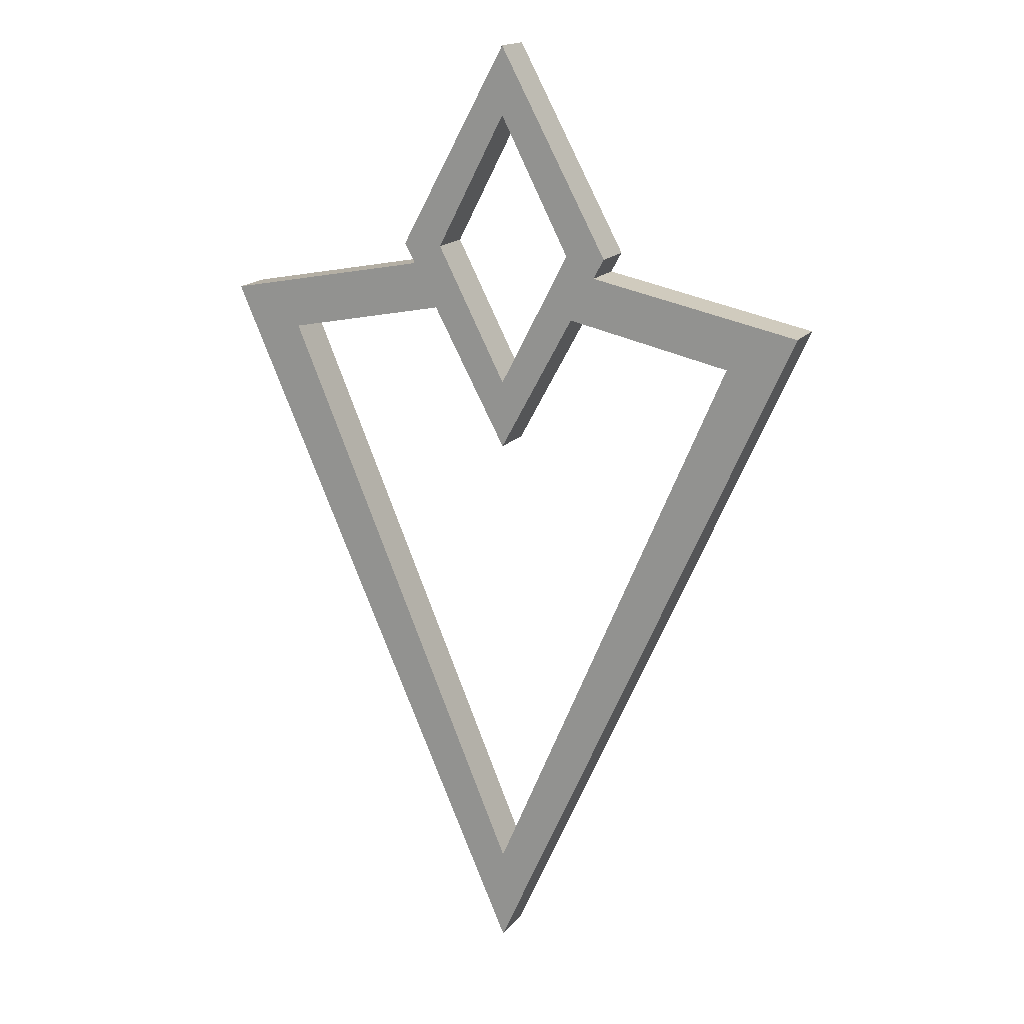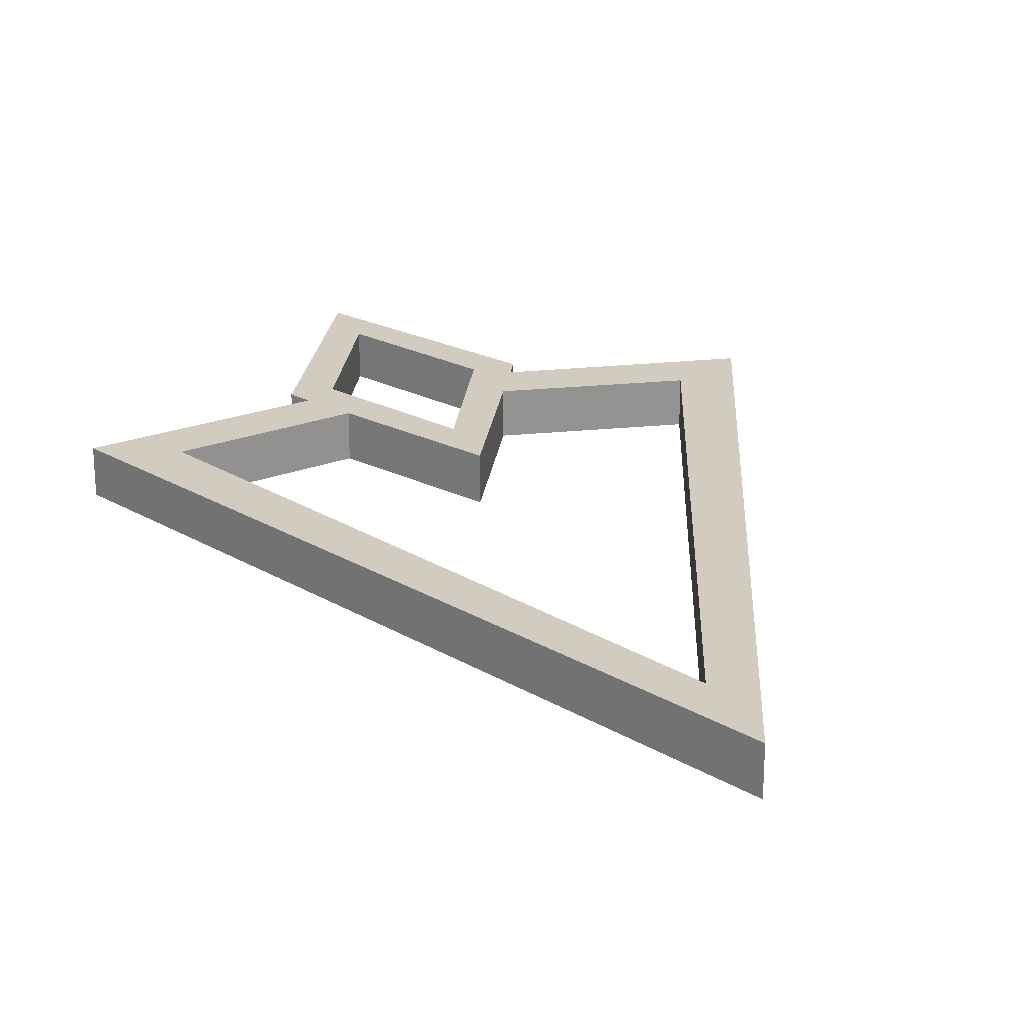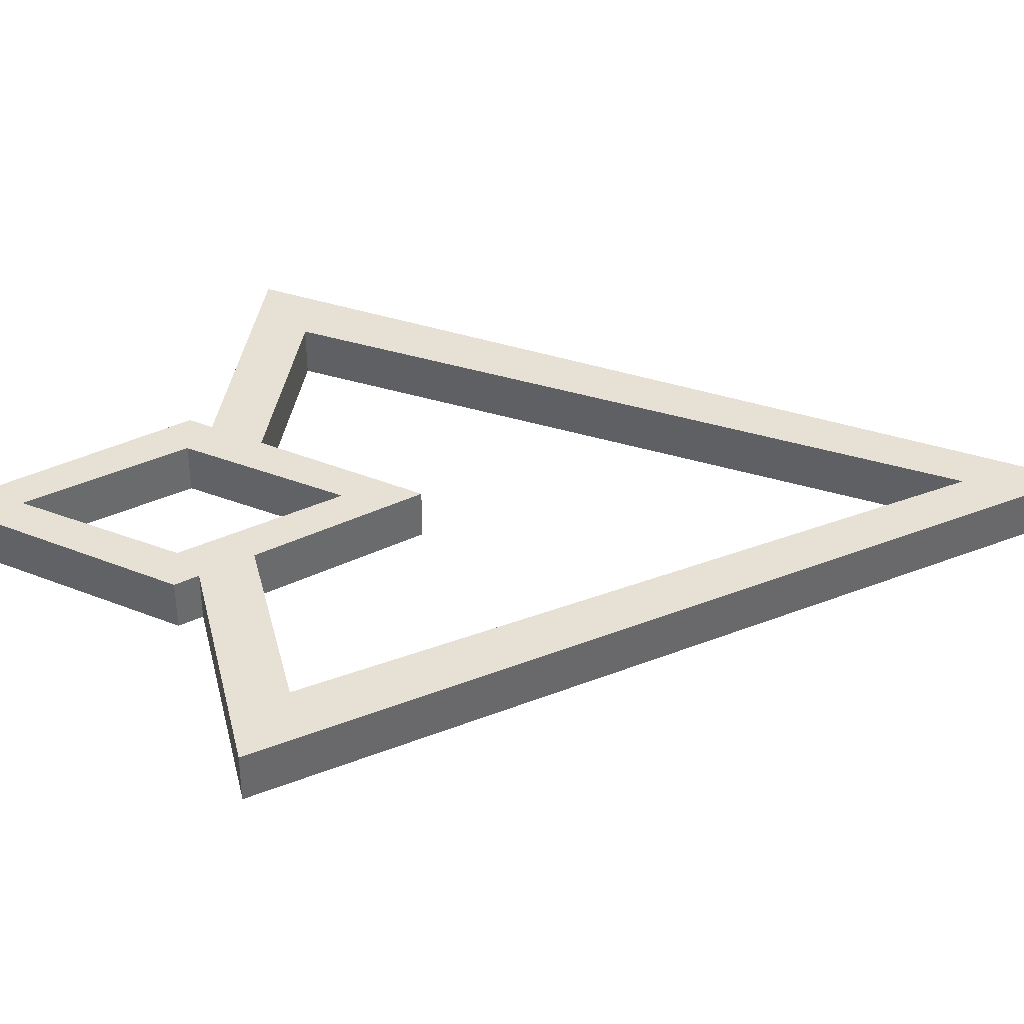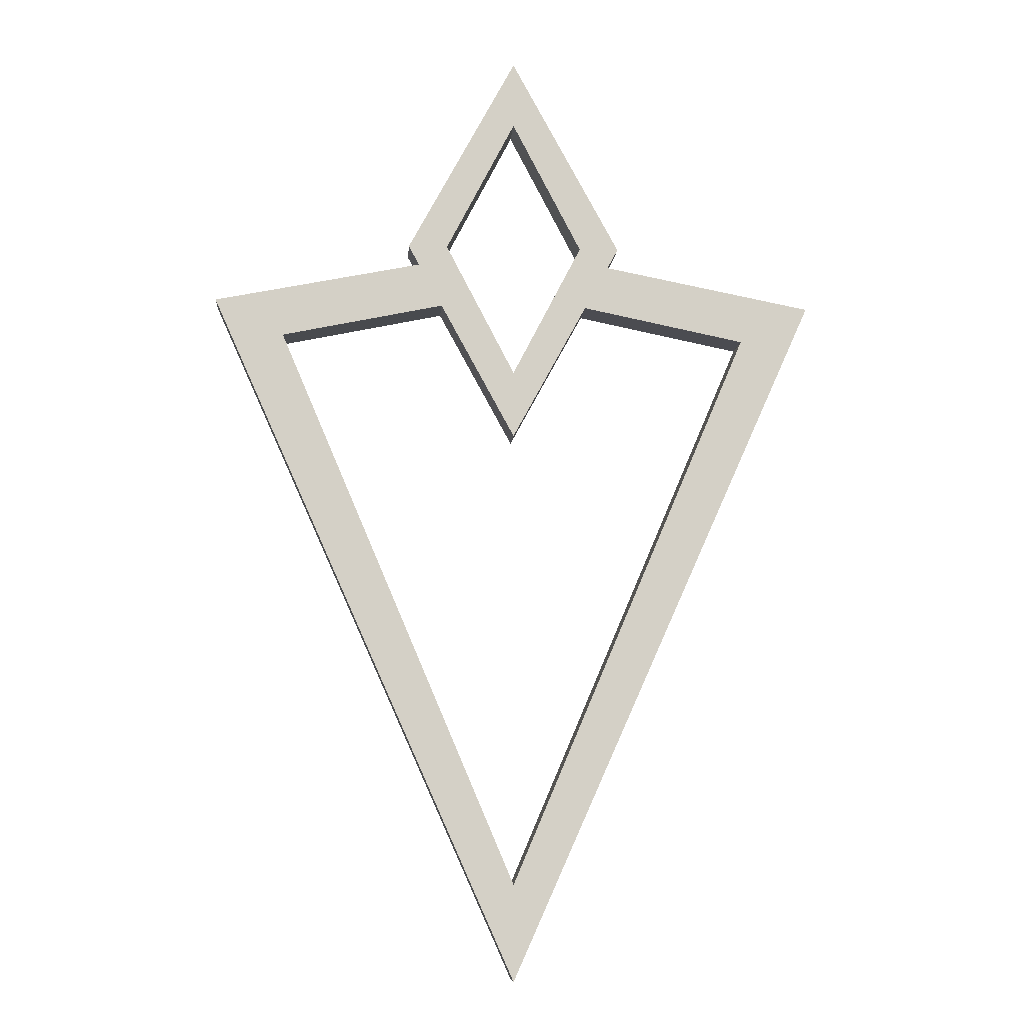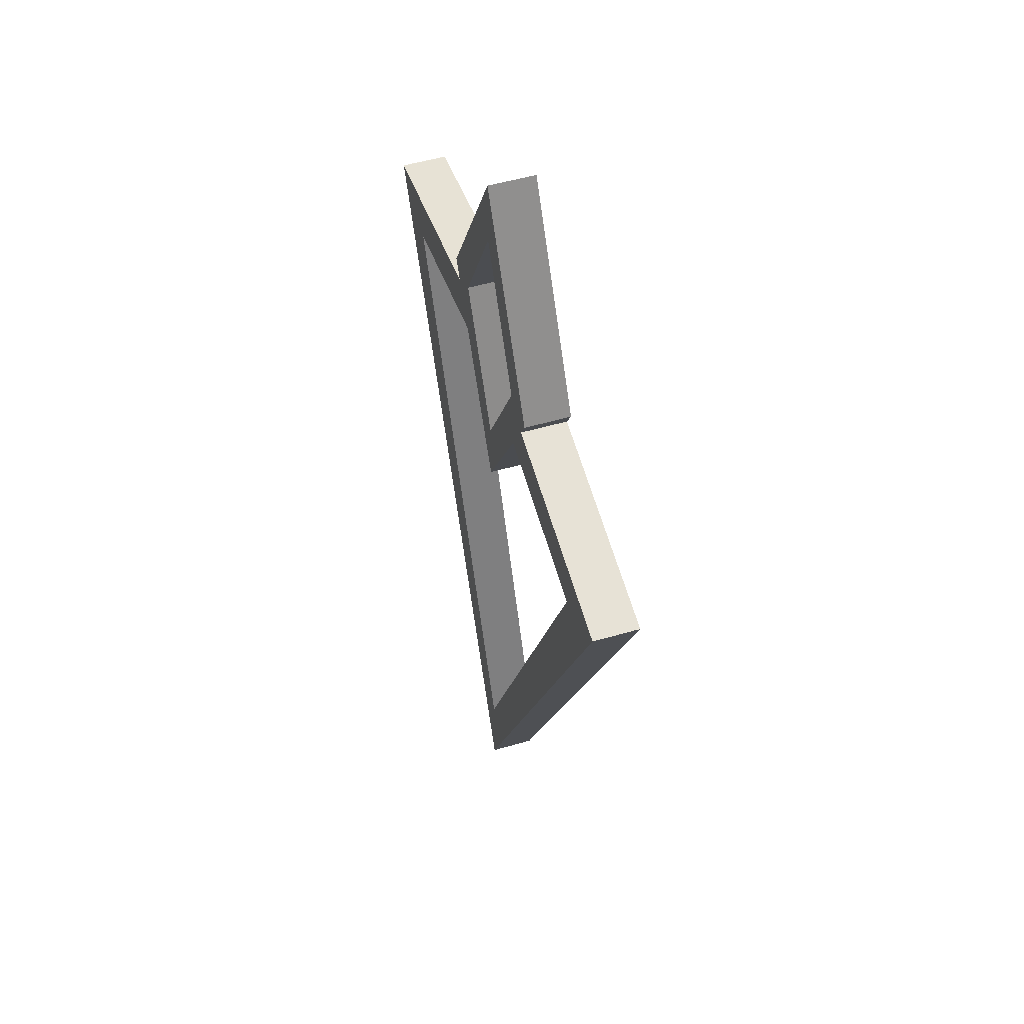
<metadata>
{"format":"obj","ext":"obj","renderer":"f3d","projection":"perspective","resolution":1024,"background":"white","views":[{"elev":16.9,"azim":25.8,"up":"+Y"},{"elev":23.8,"azim":-21.4,"up":"+Z"},{"elev":39.3,"azim":-92.1,"up":"+Z"},{"elev":-8.6,"azim":-4.1,"up":"+Y"},{"elev":53.3,"azim":-107.2,"up":"+Y"}]}
</metadata>
<code>
v  -27.1 15.34 5
v  -27.1 15.34 5
v  -8.573e-16 -48.2 5
v  27.1 15.35 5
v  27.09 15.34 5
v  27.1 15.34 5
v  34.99 19.43 5
v  34.93 19.44 5
v  27.1 15.34 5
v  27.09 15.34 5
v  -8.573e-16 -48.2 5
v  27.1 15.34 5
v  34.99 19.43 5
v  27.1 15.34 5
v  -8.573e-16 -48.2 5
v  34.99 19.43 5
v  -8.573e-16 -48.2 5
v  -8.573e-16 -59 5
v  -27.1 15.35 5
v  -27.04 15.35 5
v  -11.21 24.11 5
v  -8.505 19.17 5
v  -11.21 24.11 5
v  -27.04 15.35 5
v  -34.99 19.43 5
v  -34.99 19.43 5
v  -34.93 19.44 5
v  -34.93 19.44 5
v  -27.1 15.35 5
v  -11.21 24.11 5
v  27.1 15.35 5
v  27.1 15.34 5
v  34.93 19.44 5
v  34.93 19.44 5
v  11.21 24.11 5
v  27.1 15.35 5
v  -35 19.43 5
v  -34.99 19.43 5
v  -34.99 19.43 5
v  -34.99 19.43 5
v  -27.1 15.34 5
v  -34.93 19.44 5
v  7.905 26.32 5.036e-15
v  -8.573e-16 41.44 4.787e-15
v  12.42 26.32 5.036e-15
v  -8.573e-16 11.2 5
v  -7.907 26.32 5
v  -8.505 19.17 5
v  -8.573e-16 3.64 5
v  -8.573e-16 11.2 5
v  -8.505 19.17 5
v  -11.21 24.11 5
v  -8.505 19.17 5
v  -7.907 26.32 5
v  -12.42 26.32 5
v  -11.21 24.11 5
v  -7.907 26.32 5
v  -8.573e-16 49 4.662e-15
v  12.42 26.32 5.036e-15
v  -8.573e-16 41.44 4.787e-15
v  -7.907 26.32 5.036e-15
v  -12.42 26.32 5.036e-15
v  -8.573e-16 41.44 4.787e-15
v  -8.573e-16 49 4.662e-15
v  -8.573e-16 41.44 4.787e-15
v  -12.42 26.32 5.036e-15
v  34.99 19.43 5
v  35 19.44 5
v  34.93 19.44 5
v  8.505 19.17 5
v  27.04 15.35 5
v  11.21 24.11 5
v  11.21 24.11 5.072e-15
v  34.93 19.44 5.149e-15
v  27.1 15.35 5.216e-15
v  27.1 15.35 5.216e-15
v  27.04 15.35 5.216e-15
v  11.21 24.11 5.072e-15
v  8.505 19.17 5.153e-15
v  11.21 24.11 5.072e-15
v  27.04 15.35 5.216e-15
v  35 19.44 5
v  35 19.44 5.149e-15
v  34.93 19.44 5.149e-15
v  35 19.44 5
v  34.93 19.44 5.149e-15
v  34.93 19.44 5
v  27.1 15.35 5
v  27.1 15.35 5.216e-15
v  27.09 15.34 5.216e-15
v  27.1 15.35 5
v  27.09 15.34 5.216e-15
v  27.09 15.34 5
v  -8.573e-16 3.64 5
v  8.505 19.17 5
v  -8.573e-16 11.2 5
v  7.905 26.32 5
v  -8.573e-16 11.2 5
v  8.505 19.17 5
v  7.905 26.32 5
v  8.505 19.17 5
v  11.21 24.11 5
v  7.905 26.32 5
v  11.21 24.11 5
v  12.42 26.32 5
v  -8.573e-16 49 5
v  -8.573e-16 49 4.662e-15
v  -12.42 26.32 5.036e-15
v  -8.573e-16 49 5
v  -12.42 26.32 5.036e-15
v  -12.42 26.32 5
v  27.04 15.35 5
v  27.1 15.35 5
v  11.21 24.11 5
v  34.99 19.43 5
v  34.93 19.44 5
v  34.99 19.43 5
v  35 19.43 5
v  34.99 19.43 5
v  34.99 19.43 5
v  12.42 26.32 5
v  -8.573e-16 41.44 5
v  7.905 26.32 5
v  -34.93 19.44 5
v  -35 19.44 5
v  -34.99 19.43 5
v  35 19.44 5.149e-15
v  34.99 19.43 5.149e-15
v  34.93 19.44 5.149e-15
v  34.99 19.43 5.149e-15
v  34.99 19.43 5.149e-15
v  34.93 19.44 5.149e-15
v  -27.1 15.34 5
v  -27.1 15.35 5
v  -27.1 15.34 5
v  -27.1 15.35 5
v  -34.93 19.44 5
v  -27.1 15.34 5
v  -34.99 19.43 5
v  -8.573e-16 -48.2 5
v  -27.1 15.34 5
v  -8.573e-16 -59 5
v  -8.573e-16 -48.2 5
v  -34.99 19.43 5
v  35 19.43 5.149e-15
v  34.99 19.43 5.149e-15
v  34.99 19.43 5.149e-15
v  -8.573e-16 -59 6.439e-15
v  -8.573e-16 -48.2 6.261e-15
v  34.99 19.43 5.149e-15
v  12.42 26.32 5
v  -8.573e-16 49 5
v  -8.573e-16 41.44 5
v  -8.573e-16 49 5
v  -12.42 26.32 5
v  -8.573e-16 41.44 5
v  -7.907 26.32 5
v  -8.573e-16 41.44 5
v  -12.42 26.32 5
v  12.42 26.32 5.036e-15
v  -8.573e-16 49 4.662e-15
v  12.42 26.32 5
v  -8.573e-16 49 5
v  12.42 26.32 5
v  -8.573e-16 49 4.662e-15
v  -27.1 15.35 5
v  -27.1 15.35 5.216e-15
v  -27.04 15.35 5.216e-15
v  -27.1 15.35 5
v  -27.04 15.35 5.216e-15
v  -27.04 15.35 5
v  34.93 19.44 5
v  34.93 19.44 5.149e-15
v  11.21 24.11 5.072e-15
v  34.93 19.44 5
v  11.21 24.11 5.072e-15
v  11.21 24.11 5
v  -8.573e-16 3.64 5
v  8.505 19.17 5.153e-15
v  8.505 19.17 5
v  27.09 15.34 5
v  27.09 15.34 5.216e-15
v  -8.573e-16 -48.2 6.261e-15
v  27.09 15.34 5
v  -8.573e-16 -48.2 6.261e-15
v  -8.573e-16 -48.2 5
v  -8.573e-16 41.44 5
v  -8.573e-16 41.44 4.787e-15
v  7.905 26.32 5.036e-15
v  -8.573e-16 41.44 5
v  7.905 26.32 5.036e-15
v  7.905 26.32 5
v  -27.04 15.35 5
v  -27.04 15.35 5.216e-15
v  -8.505 19.17 5.153e-15
v  -27.04 15.35 5
v  -8.505 19.17 5.153e-15
v  -8.505 19.17 5
v  -34.93 19.44 5.149e-15
v  -35 19.44 5.149e-15
v  -35 19.44 5
v  -34.93 19.44 5.149e-15
v  -35 19.44 5
v  -34.93 19.44 5
v  -35 19.43 5
v  -35 19.43 5.149e-15
v  -34.99 19.43 5.149e-15
v  -35 19.43 5
v  -34.99 19.43 5.149e-15
v  -34.99 19.43 5
v  -8.573e-16 41.44 4.787e-15
v  -8.573e-16 41.44 5
v  -7.907 26.32 5
v  -8.573e-16 41.44 4.787e-15
v  -7.907 26.32 5
v  -7.907 26.32 5.036e-15
v  27.1 15.34 5.216e-15
v  27.1 15.34 5
v  27.09 15.34 5
v  27.1 15.34 5.216e-15
v  27.09 15.34 5
v  27.09 15.34 5.216e-15
v  -35 19.44 5.149e-15
v  -34.99 19.43 5.149e-15
v  -34.99 19.43 5
v  -27.1 15.34 5.216e-15
v  -8.573e-16 -48.2 6.261e-15
v  -34.99 19.43 5.149e-15
v  -8.573e-16 -59 6.439e-15
v  -34.99 19.43 5.149e-15
v  -8.573e-16 -48.2 6.261e-15
v  -34.99 19.43 5.149e-15
v  -34.93 19.44 5.149e-15
v  -27.1 15.34 5.216e-15
v  -27.1 15.34 5.216e-15
v  -27.1 15.34 5.216e-15
v  -27.1 15.35 5.216e-15
v  -35 19.44 5
v  -35 19.44 5.149e-15
v  -34.99 19.43 5
v  -34.99 19.43 5
v  -34.99 19.43 5.149e-15
v  -35 19.43 5.149e-15
v  -34.99 19.43 5
v  -35 19.43 5.149e-15
v  -35 19.43 5
v  -8.573e-16 -59 5
v  -8.573e-16 -59 6.439e-15
v  34.99 19.43 5.149e-15
v  -8.573e-16 -59 5
v  34.99 19.43 5.149e-15
v  34.99 19.43 5
v  27.1 15.34 5
v  27.1 15.34 5.216e-15
v  27.09 15.34 5.216e-15
v  27.1 15.34 5
v  27.09 15.34 5.216e-15
v  27.09 15.34 5
v  -12.42 26.32 5.036e-15
v  -11.21 24.11 5.072e-15
v  -11.21 24.11 5
v  -12.42 26.32 5.036e-15
v  -11.21 24.11 5
v  -12.42 26.32 5
v  -11.21 24.11 5
v  -11.21 24.11 5.072e-15
v  -34.93 19.44 5.149e-15
v  -11.21 24.11 5
v  -34.93 19.44 5.149e-15
v  -34.93 19.44 5
v  27.09 15.34 5.216e-15
v  27.1 15.35 5.216e-15
v  27.1 15.34 5.216e-15
v  27.1 15.35 5.216e-15
v  34.93 19.44 5.149e-15
v  27.1 15.34 5.216e-15
v  -8.573e-16 3.64 5
v  -8.505 19.17 5
v  -8.505 19.17 5.153e-15
v  -34.99 19.43 5.149e-15
v  -8.573e-16 -59 6.439e-15
v  -34.99 19.43 5
v  -27.1 15.34 5.216e-15
v  -8.573e-16 -48.2 6.261e-15
v  -27.1 15.34 5.216e-15
v  27.09 15.34 5.216e-15
v  27.1 15.34 5.216e-15
v  -8.573e-16 -48.2 6.261e-15
v  34.93 19.44 5.149e-15
v  34.99 19.43 5.149e-15
v  27.1 15.34 5.216e-15
v  -8.573e-16 -48.2 6.261e-15
v  27.1 15.34 5.216e-15
v  34.99 19.43 5.149e-15
v  -8.573e-16 -59 5
v  -34.99 19.43 5
v  -8.573e-16 -59 6.439e-15
v  27.04 15.35 5
v  27.04 15.35 5.216e-15
v  27.1 15.35 5.216e-15
v  27.04 15.35 5
v  27.1 15.35 5.216e-15
v  27.1 15.35 5
v  -8.573e-16 3.64 5.409e-15
v  -8.573e-16 3.64 5
v  -8.505 19.17 5.153e-15
v  -7.907 26.32 5.036e-15
v  -7.907 26.32 5
v  -8.573e-16 11.2 5
v  -7.907 26.32 5.036e-15
v  -8.573e-16 11.2 5
v  -8.573e-16 11.2 5.284e-15
v  -27.1 15.35 5.216e-15
v  -27.1 15.34 5.216e-15
v  -34.93 19.44 5.149e-15
v  -34.93 19.44 5.149e-15
v  -11.21 24.11 5.072e-15
v  -27.1 15.35 5.216e-15
v  8.505 19.17 5
v  8.505 19.17 5.153e-15
v  27.04 15.35 5.216e-15
v  8.505 19.17 5
v  27.04 15.35 5.216e-15
v  27.04 15.35 5
v  -8.573e-16 11.2 5.284e-15
v  -8.573e-16 11.2 5
v  7.905 26.32 5
v  -8.573e-16 11.2 5.284e-15
v  7.905 26.32 5
v  7.905 26.32 5.036e-15
v  -8.573e-16 -48.2 6.261e-15
v  -27.1 15.34 5
v  -8.573e-16 -48.2 5
v  -27.1 15.35 5.216e-15
v  -27.1 15.35 5
v  -27.1 15.34 5
v  -27.1 15.35 5.216e-15
v  -27.1 15.34 5
v  -27.1 15.34 5.216e-15
v  34.99 19.43 5
v  34.99 19.43 5.149e-15
v  35 19.43 5.149e-15
v  34.99 19.43 5
v  35 19.43 5.149e-15
v  35 19.43 5
v  -35 19.44 5.149e-15
v  -34.93 19.44 5.149e-15
v  -34.99 19.43 5.149e-15
v  -8.505 19.17 5.153e-15
v  -27.04 15.35 5.216e-15
v  -11.21 24.11 5.072e-15
v  34.99 19.43 5.149e-15
v  35 19.44 5.149e-15
v  34.99 19.43 5
v  35 19.44 5
v  34.99 19.43 5
v  35 19.44 5.149e-15
v  35 19.43 5.149e-15
v  34.99 19.43 5.149e-15
v  34.99 19.43 5
v  35 19.43 5.149e-15
v  34.99 19.43 5
v  35 19.43 5
v  -27.1 15.34 5.216e-15
v  -27.1 15.34 5
v  -8.573e-16 -48.2 6.261e-15
v  -35 19.43 5.149e-15
v  -34.99 19.43 5.149e-15
v  -34.99 19.43 5.149e-15
v  -34.99 19.43 5.149e-15
v  -34.93 19.44 5.149e-15
v  -34.99 19.43 5.149e-15
v  -27.04 15.35 5.216e-15
v  -27.1 15.35 5.216e-15
v  -11.21 24.11 5.072e-15
v  11.21 24.11 5
v  11.21 24.11 5.072e-15
v  12.42 26.32 5.036e-15
v  11.21 24.11 5
v  12.42 26.32 5.036e-15
v  12.42 26.32 5
v  -27.1 15.34 5
v  -27.1 15.34 5.216e-15
v  -27.1 15.34 5.216e-15
v  -27.1 15.34 5
v  -27.1 15.34 5.216e-15
v  -27.1 15.34 5
v  -8.573e-16 3.64 5
v  -8.573e-16 3.64 5.409e-15
v  8.505 19.17 5.153e-15
v  -7.907 26.32 5.036e-15
v  -8.573e-16 11.2 5.284e-15
v  -8.505 19.17 5.153e-15
v  -7.907 26.32 5.036e-15
v  -8.505 19.17 5.153e-15
v  -11.21 24.11 5.072e-15
v  -7.907 26.32 5.036e-15
v  -11.21 24.11 5.072e-15
v  -12.42 26.32 5.036e-15
v  -27.1 15.34 5
v  -27.1 15.34 5.216e-15
v  -27.1 15.34 5.216e-15
v  -27.1 15.34 5
v  -27.1 15.34 5.216e-15
v  -27.1 15.34 5
v  -8.573e-16 3.64 5.409e-15
v  -8.505 19.17 5.153e-15
v  -8.573e-16 11.2 5.284e-15
v  12.42 26.32 5.036e-15
v  11.21 24.11 5.072e-15
v  7.905 26.32 5.036e-15
v  11.21 24.11 5.072e-15
v  8.505 19.17 5.153e-15
v  7.905 26.32 5.036e-15
v  -8.573e-16 11.2 5.284e-15
v  7.905 26.32 5.036e-15
v  8.505 19.17 5.153e-15
v  -8.573e-16 3.64 5.409e-15
v  -8.573e-16 11.2 5.284e-15
v  8.505 19.17 5.153e-15
g <STL_BINARY>
f 1 2 3
f 4 5 6
f 7 8 9
f 10 11 12
f 13 14 15
f 16 17 18
f 19 20 21
f 22 23 24
f 25 26 27
f 28 29 30
f 31 32 33
f 34 35 36
f 37 38 39
f 40 41 42
f 43 44 45
f 46 47 48
f 49 50 51
f 52 53 54
f 55 56 57
f 58 59 60
f 61 62 63
f 64 65 66
f 67 68 69
f 70 71 72
f 73 74 75
f 76 77 78
f 79 80 81
f 82 83 84
f 85 86 87
f 88 89 90
f 91 92 93
f 94 95 96
f 97 98 99
f 100 101 102
f 103 104 105
f 106 107 108
f 109 110 111
f 112 113 114
f 115 116 117
f 118 119 120
f 121 122 123
f 124 125 126
f 127 128 129
f 130 131 132
f 133 134 135
f 136 137 138
f 139 140 141
f 142 143 144
f 145 146 147
f 148 149 150
f 151 152 153
f 154 155 156
f 157 158 159
f 160 161 162
f 163 164 165
f 166 167 168
f 169 170 171
f 172 173 174
f 175 176 177
f 178 179 180
f 181 182 183
f 184 185 186
f 187 188 189
f 190 191 192
f 193 194 195
f 196 197 198
f 199 200 201
f 202 203 204
f 205 206 207
f 208 209 210
f 211 212 213
f 214 215 216
f 217 218 219
f 220 221 222
f 223 224 225
f 226 227 228
f 229 230 231
f 232 233 234
f 235 236 237
f 238 239 240
f 241 242 243
f 244 245 246
f 247 248 249
f 250 251 252
f 253 254 255
f 256 257 258
f 259 260 261
f 262 263 264
f 265 266 267
f 268 269 270
f 271 272 273
f 274 275 276
f 277 278 279
f 280 281 282
f 283 284 285
f 286 287 288
f 289 290 291
f 292 293 294
f 295 296 297
f 298 299 300
f 301 302 303
f 304 305 306
f 307 308 309
f 310 311 312
f 313 314 315
f 316 317 318
f 319 320 321
f 322 323 324
f 325 326 327
f 328 329 330
f 331 332 333
f 334 335 336
f 337 338 339
f 340 341 342
f 343 344 345
f 346 347 348
f 349 350 351
f 352 353 354
f 355 356 357
f 358 359 360
f 361 362 363
f 364 365 366
f 367 368 369
f 370 371 372
f 373 374 375
f 376 377 378
f 379 380 381
f 382 383 384
f 385 386 387
f 388 389 390
f 391 392 393
f 394 395 396
f 397 398 399
f 400 401 402
f 403 404 405
f 406 407 408
f 409 410 411
f 412 413 414
f 415 416 417
f 418 419 420

</code>
